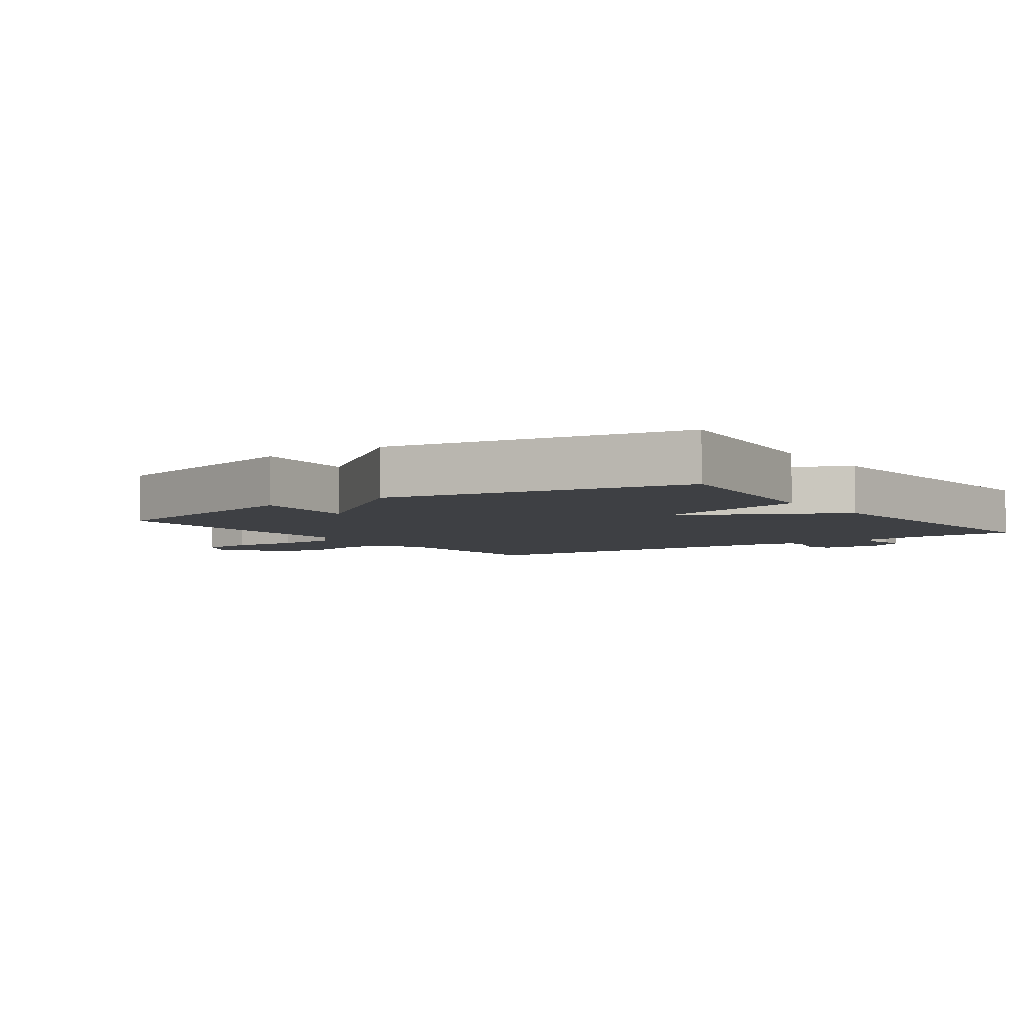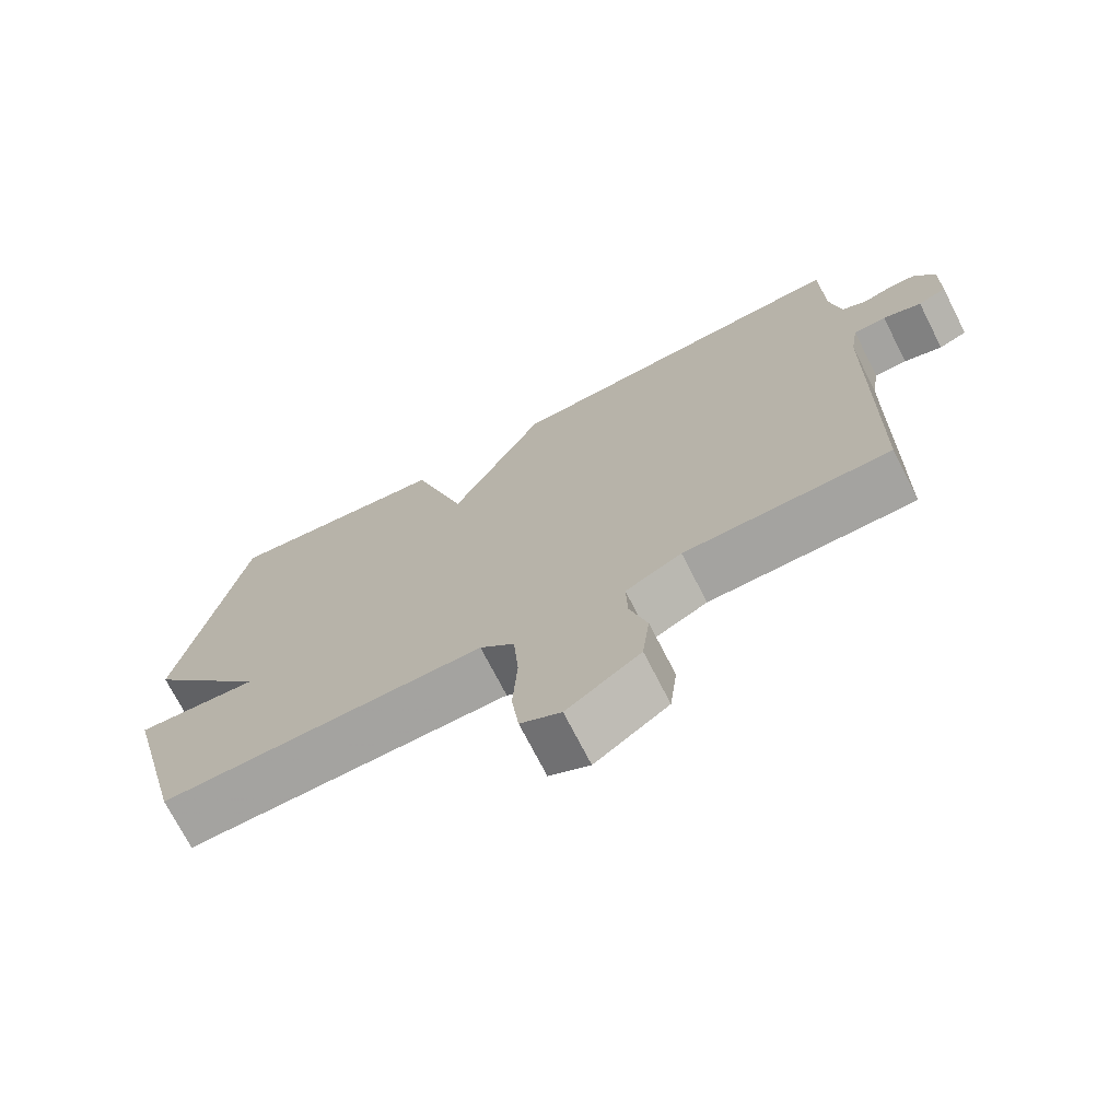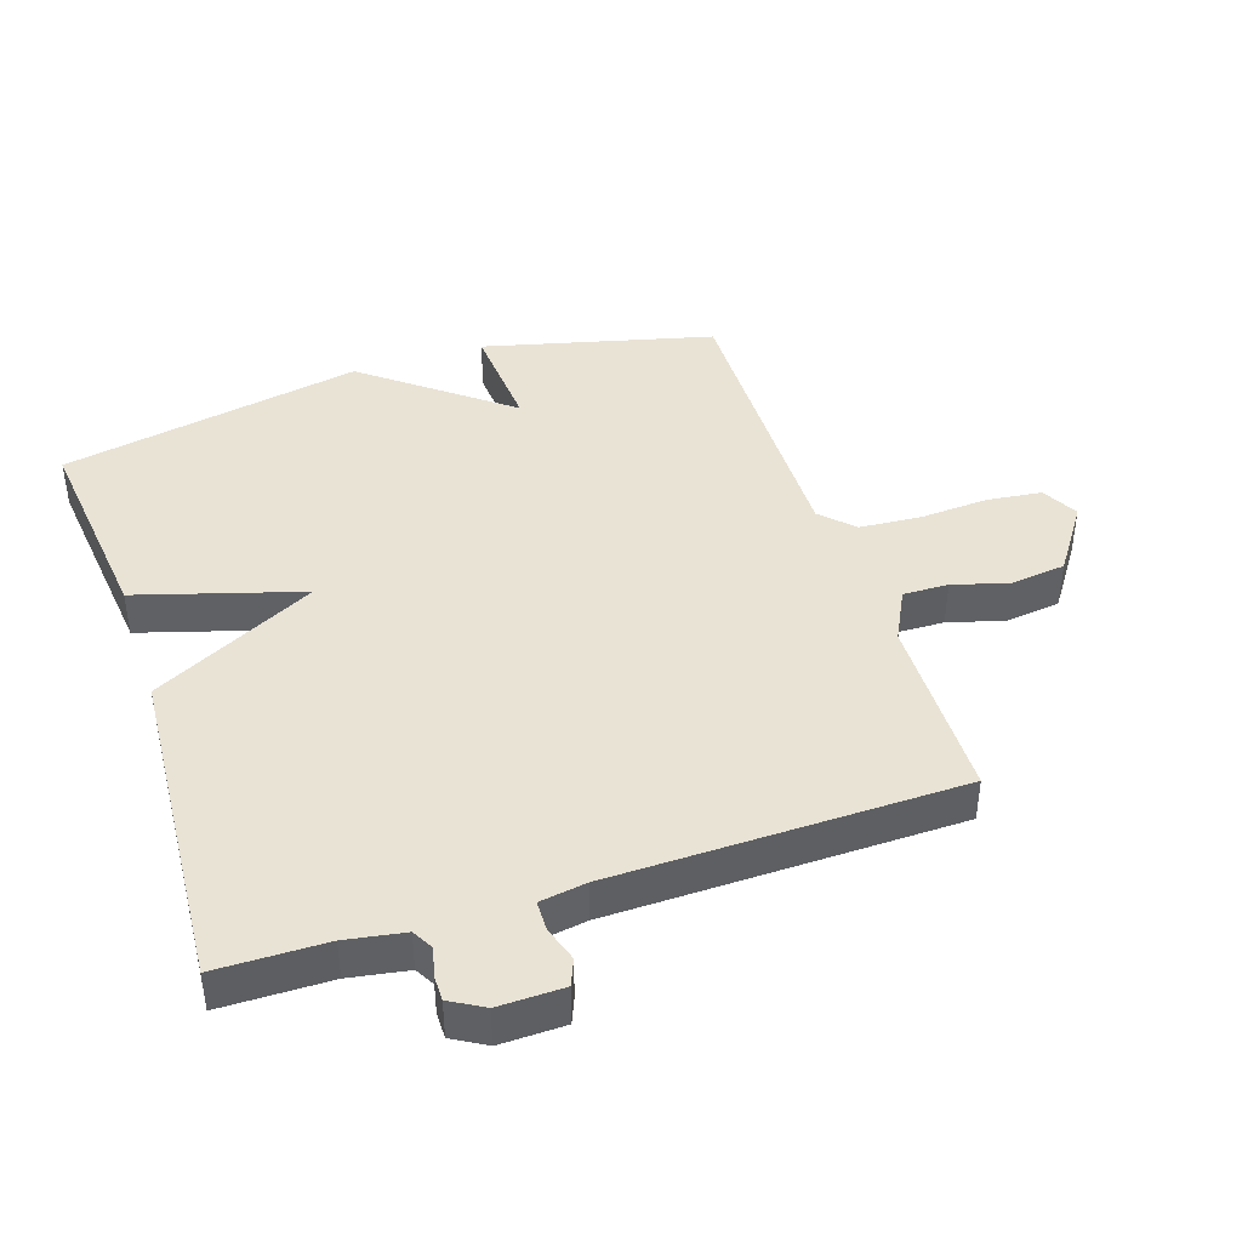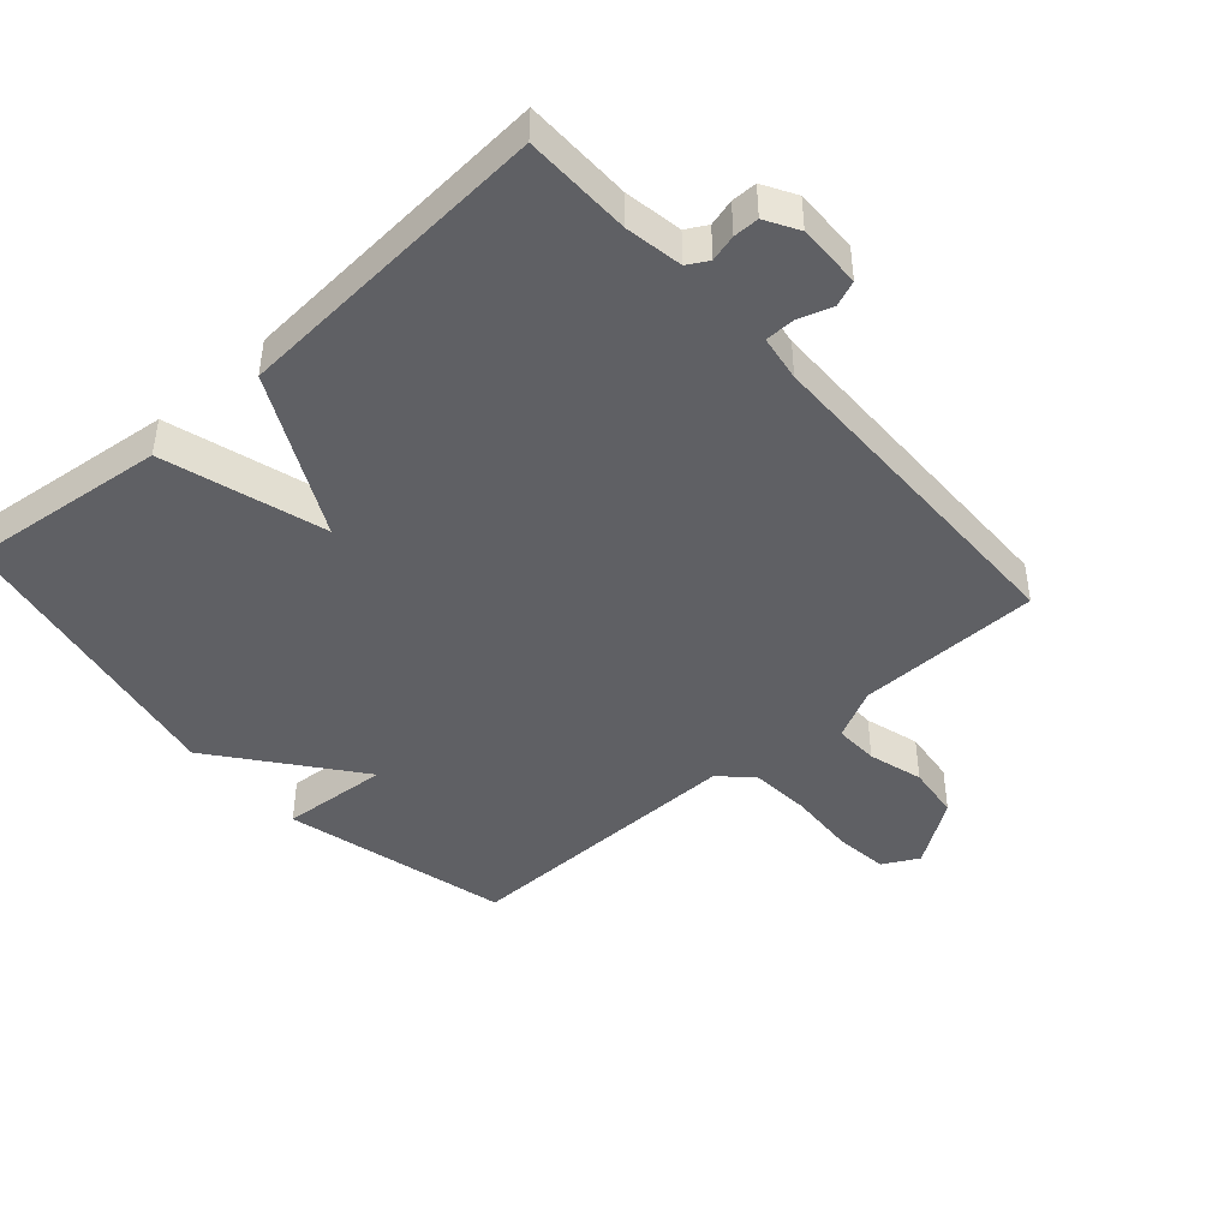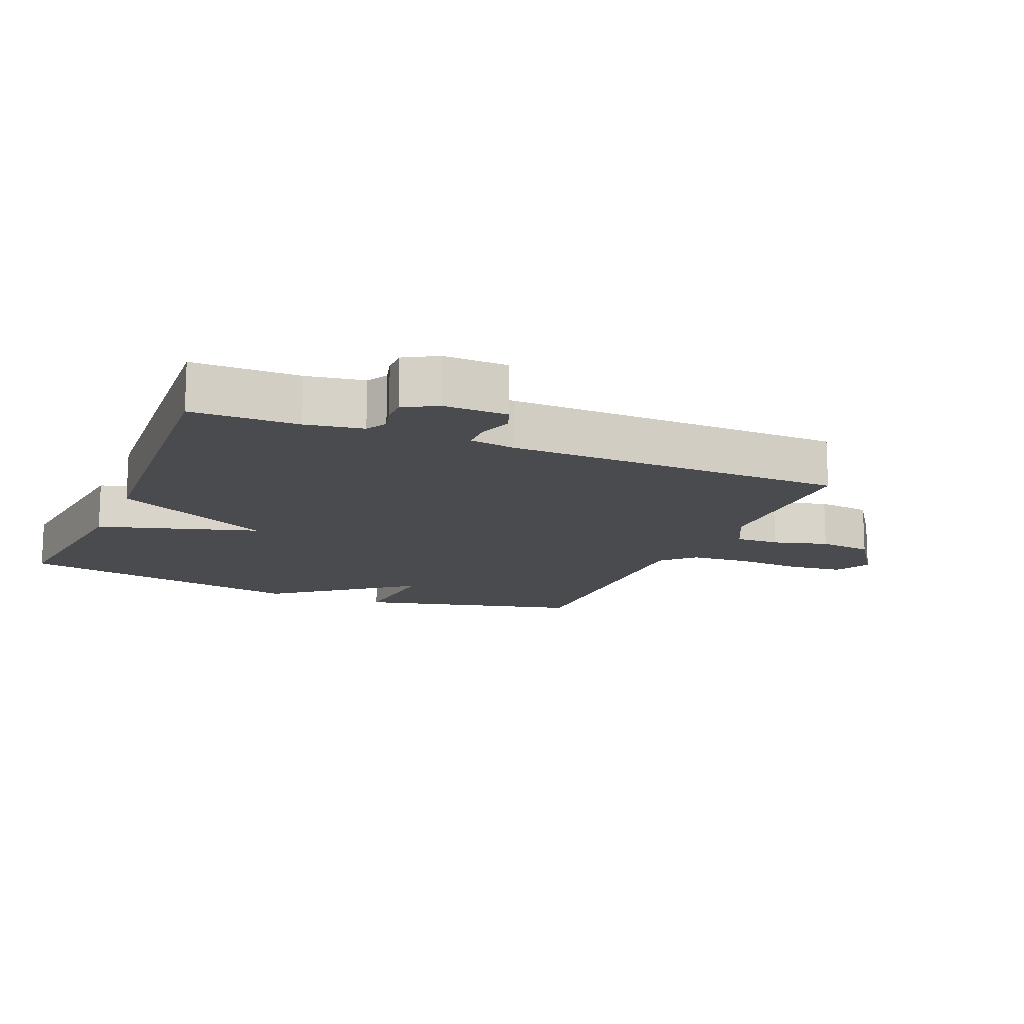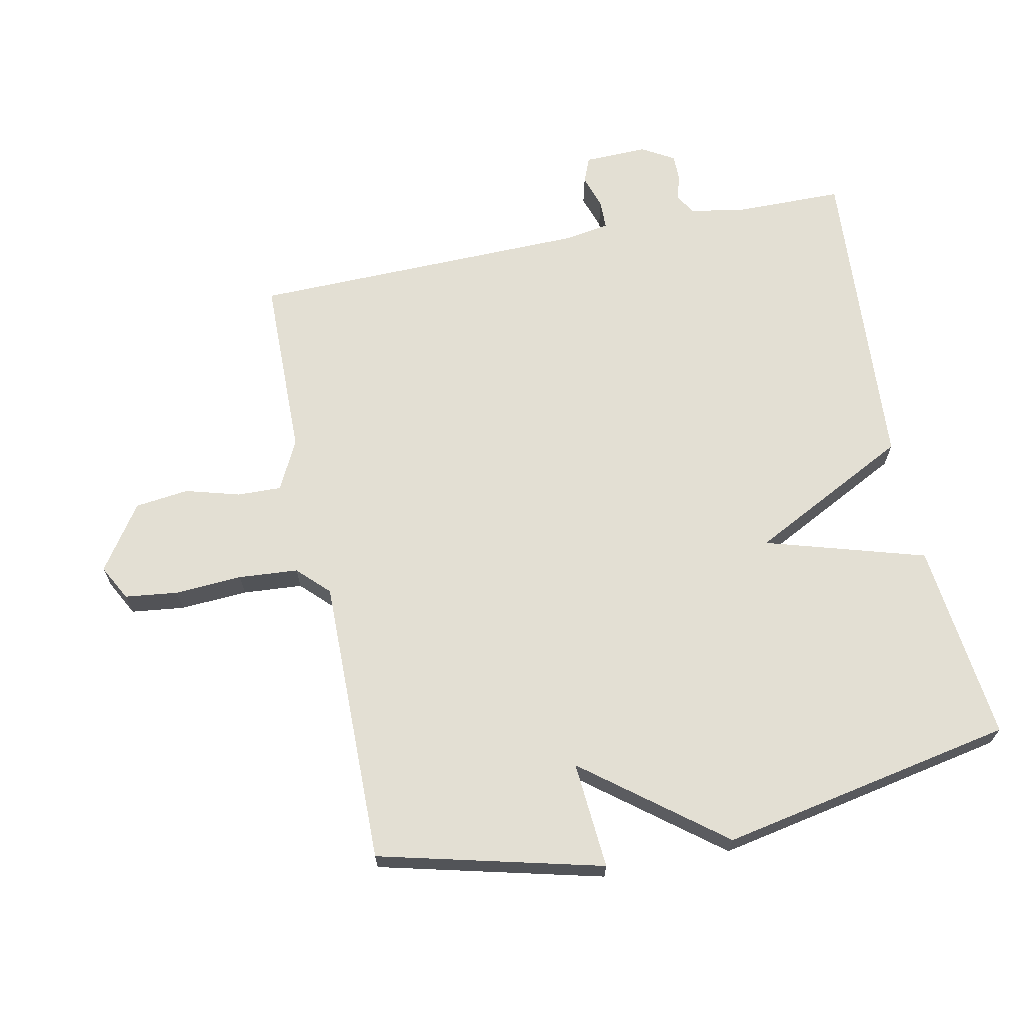
<metadata>
{"format":"obj","ext":"obj","renderer":"f3d","projection":"perspective","resolution":1024,"background":"white","views":[{"elev":-4.9,"azim":-54.8,"up":"+Y"},{"elev":-72.3,"azim":27.0,"up":"+Z"},{"elev":42.3,"azim":71.7,"up":"+Y"},{"elev":-44.3,"azim":41.5,"up":"+Y"},{"elev":-14.2,"azim":67.1,"up":"+Y"},{"elev":67.0,"azim":-101.7,"up":"+Y"}]}
</metadata>
<code>
v -0.5 0.07 -0.5
v -0.587 0.07 -0.155
v -0.421 0.07 -0.167
v -0.587 0.07 0.045
v -0.5 0.07 0.5
v -0.191 0.07 0.466
v -0.117 0.07 0.219
v 0.009 0.07 0.466
v 0.5 0.07 0.5
v 0.502 0.07 0.336
v 0.517 0.07 0.248
v 0.549 0.07 0.23
v 0.59 0.07 0.241
v 0.629 0.07 0.241
v 0.658 0.07 0.191
v 0.656 0.07 0.093
v 0.617 0.07 0.077
v 0.564 0.07 0.094
v 0.519 0.07 0.093
v 0.508 0.07 0.023
v 0.5 0.07 -0.5
v 0.218 0.07 -0.505
v 0.141 0.07 -0.544
v 0.143 0.07 -0.612
v 0.167 0.07 -0.696
v 0.157 0.07 -0.779
v 0.057 0.07 -0.848
v 0.002 0.07 -0.819
v -0.008 0.07 -0.737
v -0.002 0.07 -0.633
v -0.009 0.07 -0.541
v -0.056 0.07 -0.494
v -0.5 0 -0.5
v -0.587 0 -0.155
v -0.421 0 -0.167
v -0.587 0 0.045
v -0.5 0 0.5
v -0.191 0 0.466
v -0.117 0 0.219
v 0.009 0 0.466
v 0.5 0 0.5
v 0.502 0 0.336
v 0.517 0 0.248
v 0.549 0 0.23
v 0.59 0 0.241
v 0.629 0 0.241
v 0.658 0 0.191
v 0.656 0 0.093
v 0.617 0 0.077
v 0.564 0 0.094
v 0.519 0 0.093
v 0.508 0 0.023
v 0.5 0 -0.5
v 0.218 0 -0.505
v 0.141 0 -0.544
v 0.143 0 -0.612
v 0.167 0 -0.696
v 0.157 0 -0.779
v 0.057 0 -0.848
v 0.002 0 -0.819
v -0.008 0 -0.737
v -0.002 0 -0.633
v -0.009 0 -0.541
v -0.056 0 -0.494
f 28 29 30
f 27 28 30
f 26 27 30
f 25 26 30
f 24 25 30
f 23 24 30 31
f 22 23 31 32
f 20 21 22 32
f 16 17 18
f 15 16 18
f 14 15 18
f 13 14 18
f 12 13 18
f 11 12 18 19
f 20 32 1
f 19 20 1
f 11 19 1
f 10 11 1
f 5 6 7
f 4 5 7
f 3 4 7
f 1 2 3
f 1 3 7
f 10 1 7
f 7 8 9 10
f 62 61 60
f 62 60 59
f 62 59 58
f 62 58 57
f 62 57 56
f 63 62 56 55
f 64 63 55 54
f 64 54 53 52
f 50 49 48
f 50 48 47
f 50 47 46
f 50 46 45
f 50 45 44
f 51 50 44 43
f 33 64 52
f 33 52 51
f 33 51 43
f 33 43 42
f 39 38 37
f 39 37 36
f 39 36 35
f 35 34 33
f 39 35 33
f 39 33 42
f 42 41 40 39
f 1 33 34 2
f 2 34 35 3
f 3 35 36 4
f 4 36 37 5
f 5 37 38 6
f 6 38 39 7
f 7 39 40 8
f 8 40 41 9
f 9 41 42 10
f 10 42 43 11
f 11 43 44 12
f 12 44 45 13
f 13 45 46 14
f 14 46 47 15
f 15 47 48 16
f 16 48 49 17
f 17 49 50 18
f 18 50 51 19
f 19 51 52 20
f 20 52 53 21
f 21 53 54 22
f 22 54 55 23
f 23 55 56 24
f 24 56 57 25
f 25 57 58 26
f 26 58 59 27
f 27 59 60 28
f 28 60 61 29
f 29 61 62 30
f 30 62 63 31
f 31 63 64 32
f 32 64 33 1

</code>
